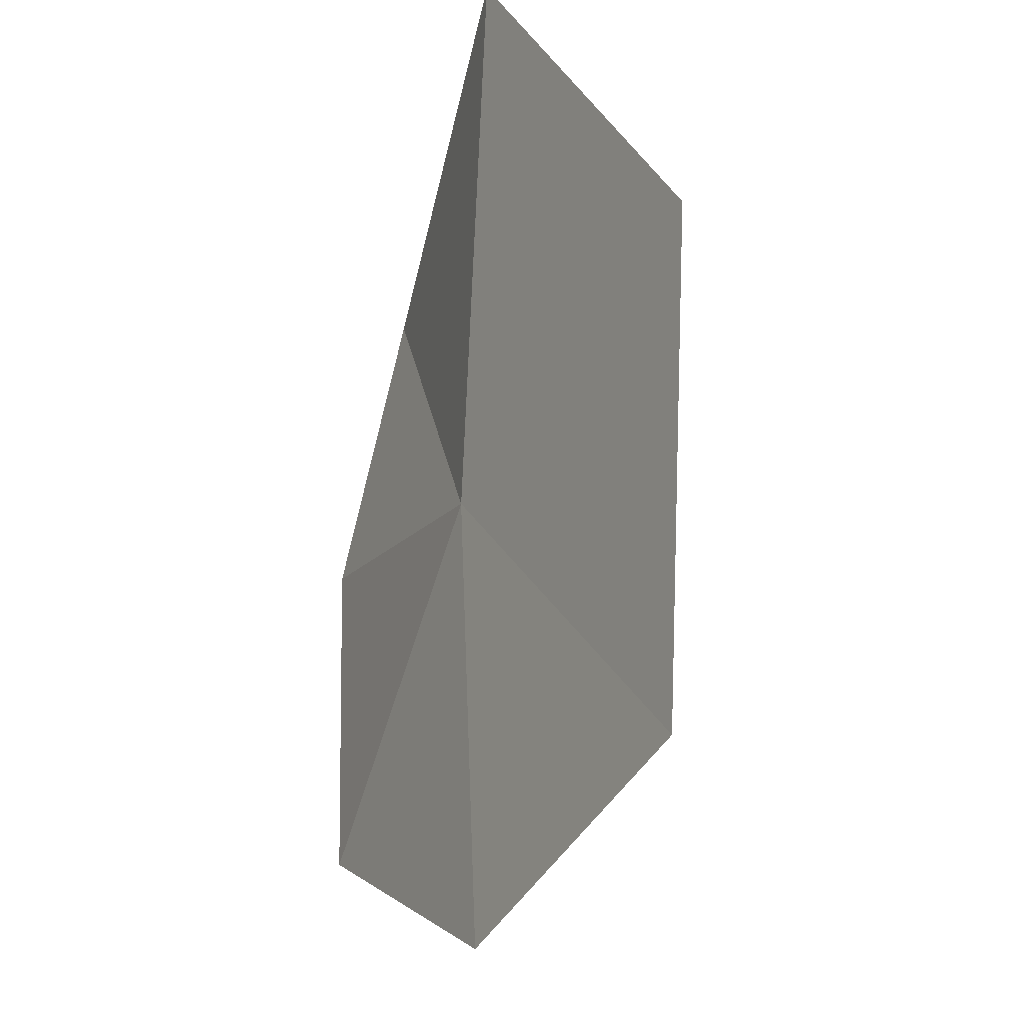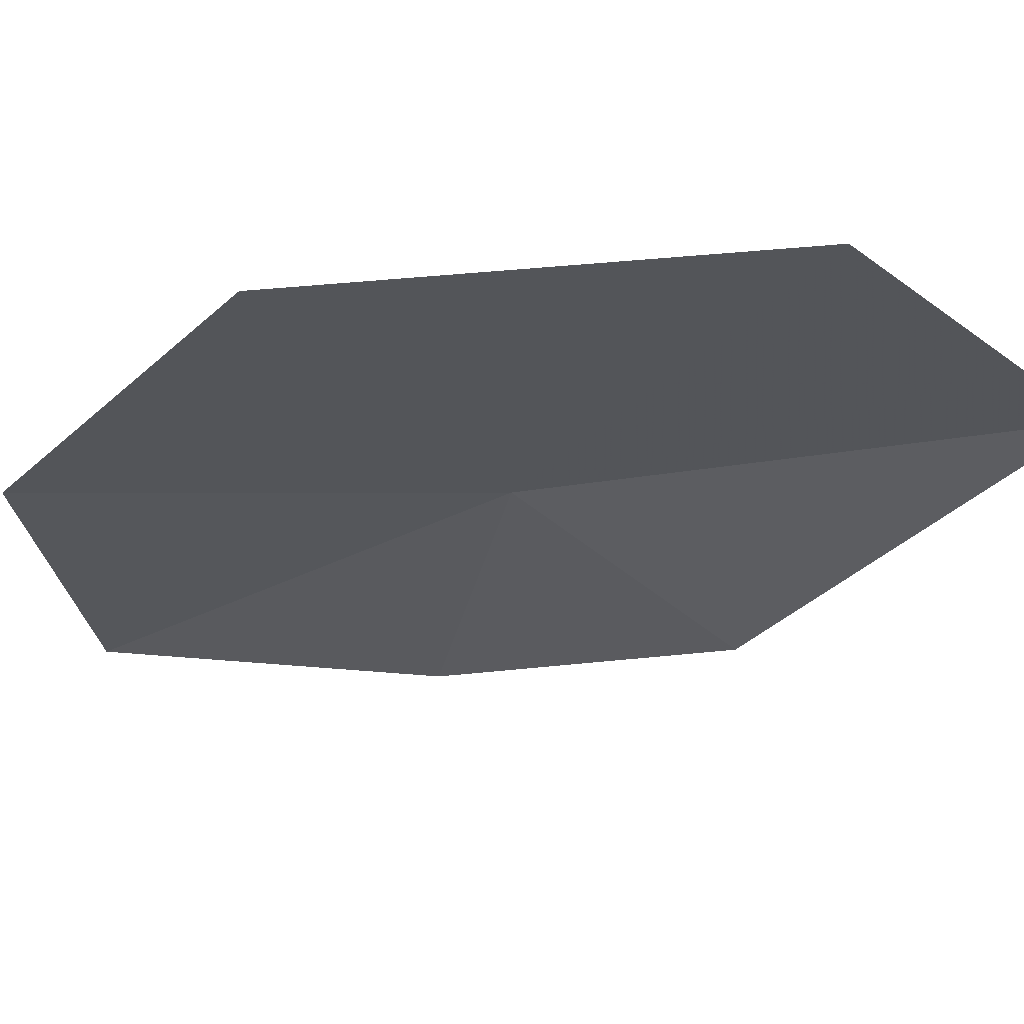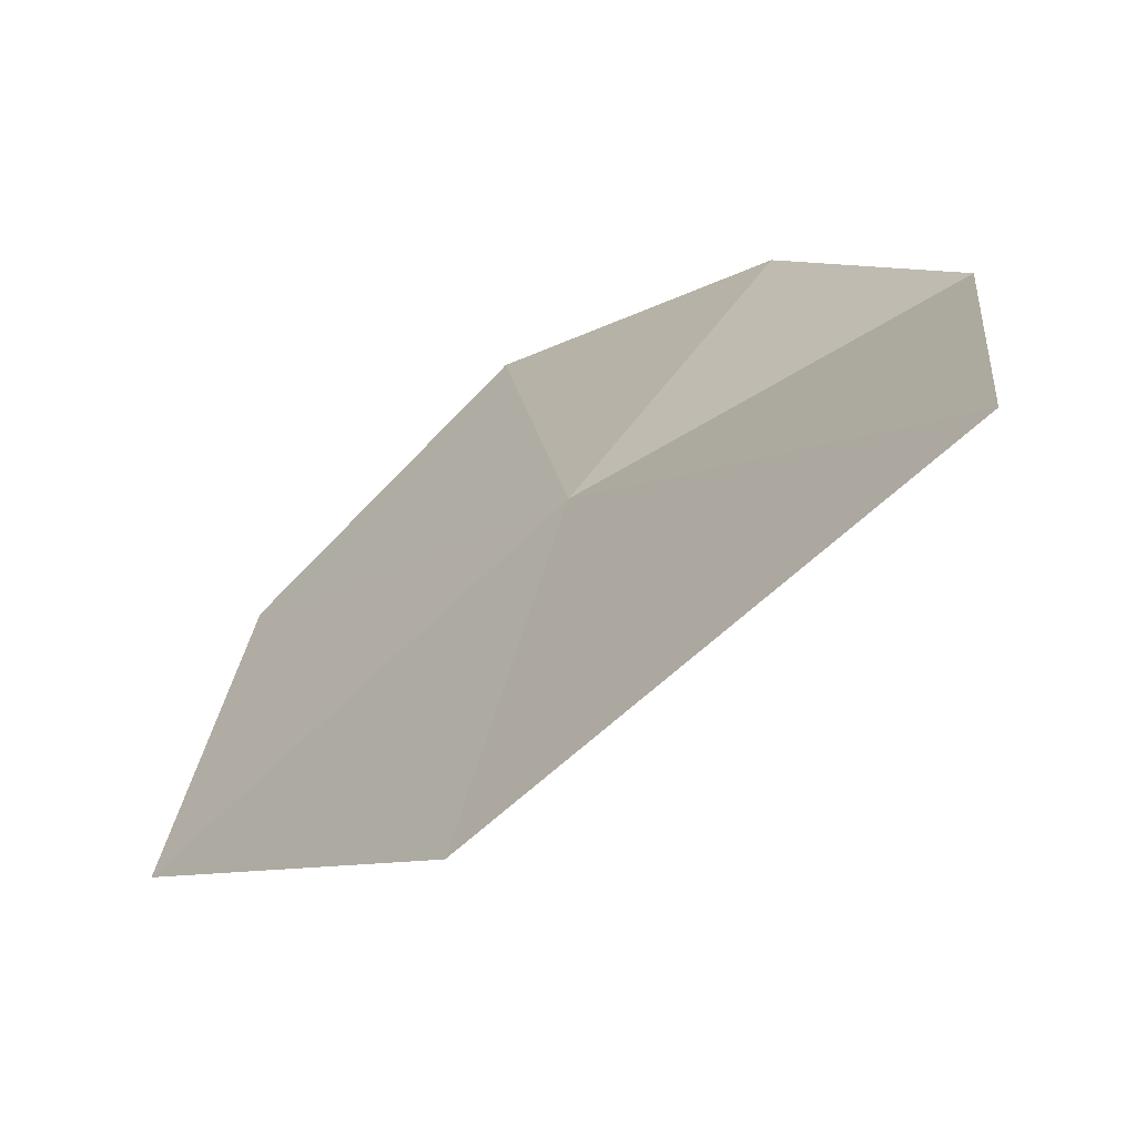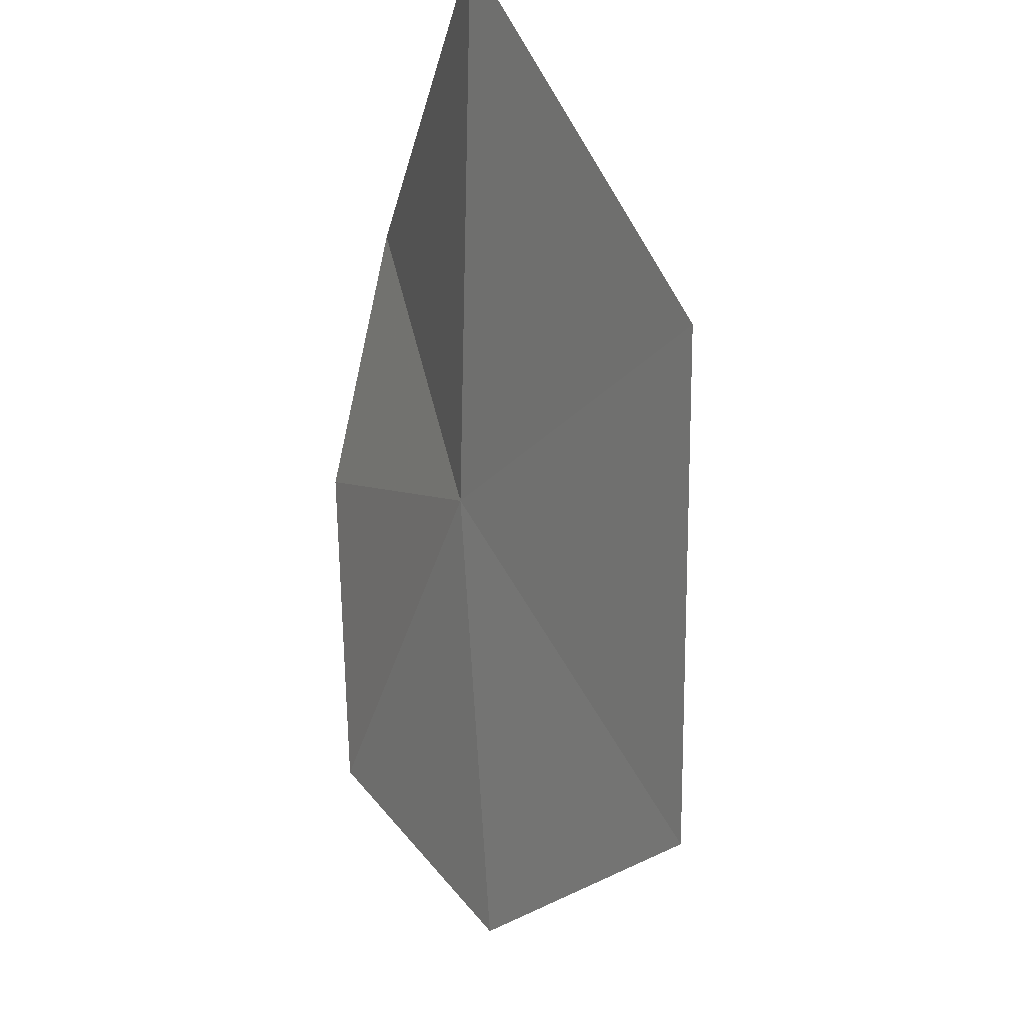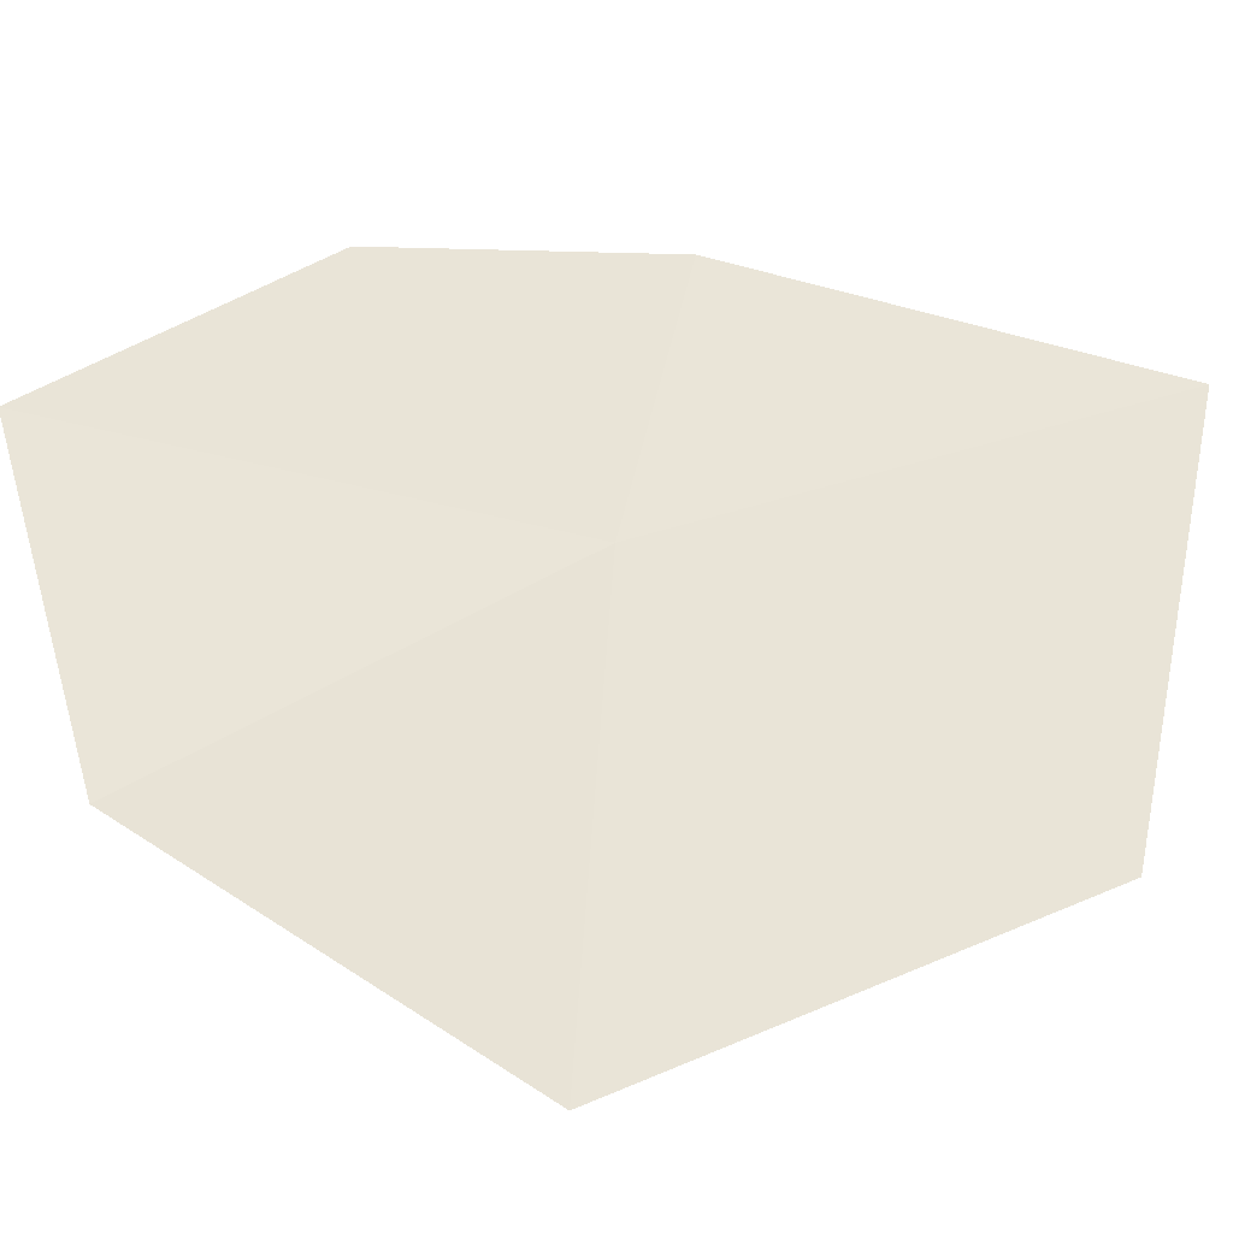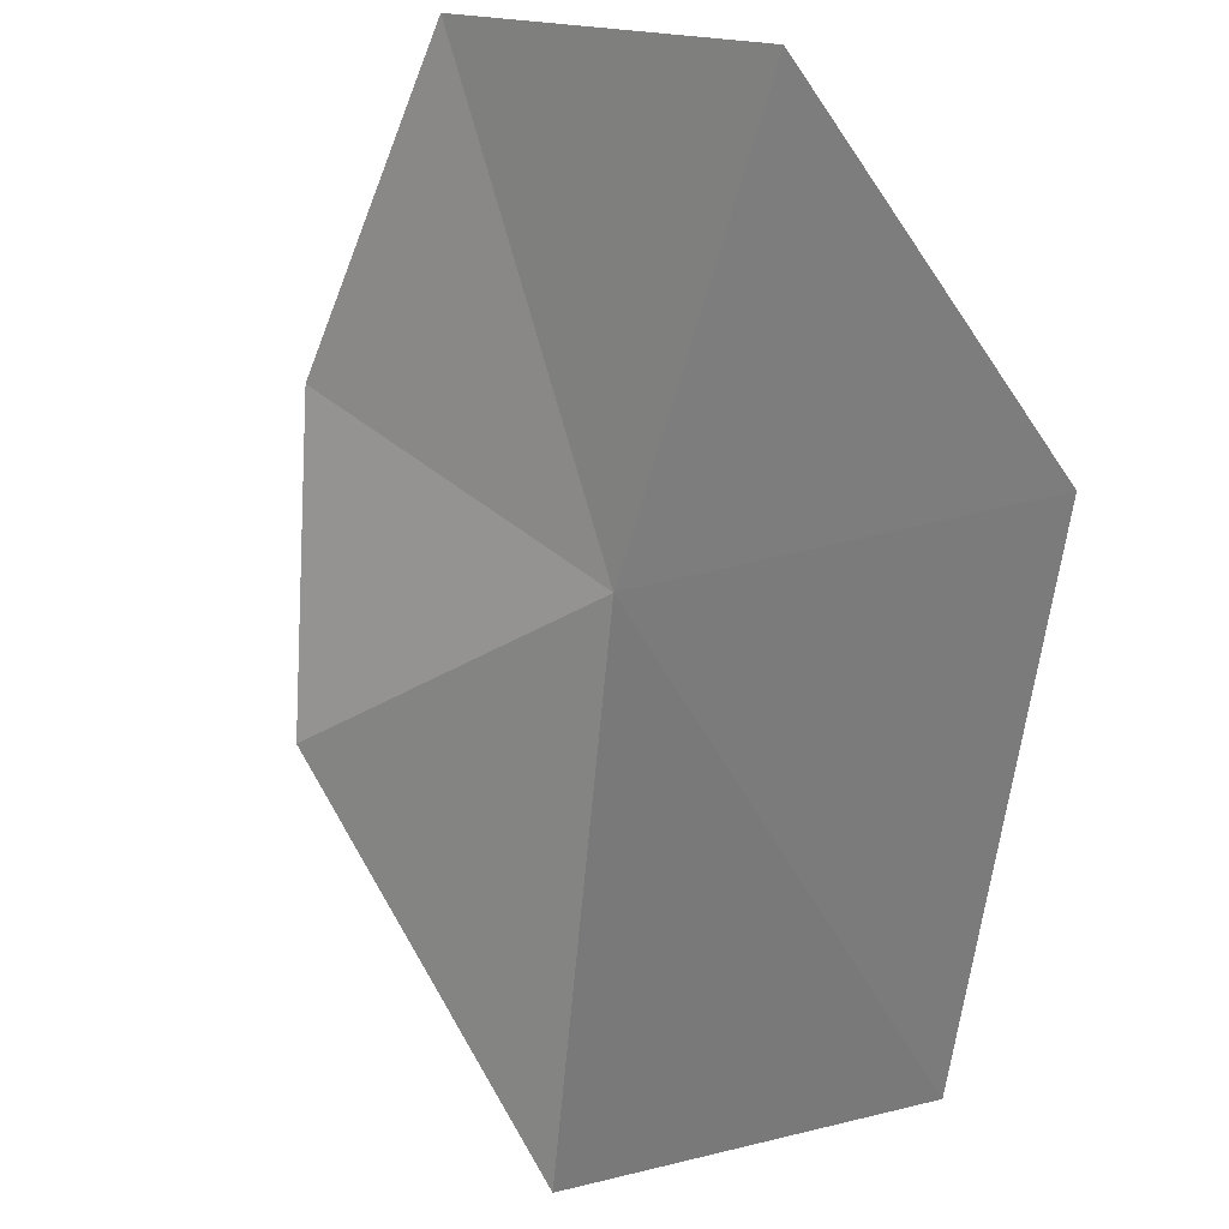
<metadata>
{"format":"obj","ext":"obj","renderer":"f3d","projection":"perspective","resolution":1024,"background":"white","views":[{"elev":33.5,"azim":107.5,"up":"+Y"},{"elev":-70.6,"azim":132.9,"up":"+Z"},{"elev":3.9,"azim":-171.8,"up":"+Z"},{"elev":55.2,"azim":105.3,"up":"+Y"},{"elev":12.7,"azim":100.2,"up":"+Z"},{"elev":-73.4,"azim":33.0,"up":"+Z"}]}
</metadata>
<code>
v 0.4119 0.9007 0.8966
v 0.2731 1.076 0.9291
v 0.2807 0.9046 0.9696
v 0.4233 1.061 0.8037
v 0.5509 0.9133 0.7697
v 0.5468 0.7805 0.8469
v 0.4617 0.726 0.9408
v 0.3527 0.8043 0.978
f 1 2 3
f 1 4 2
f 1 6 5
f 1 8 7
f 1 7 6
f 1 5 4
f 1 3 8

</code>
